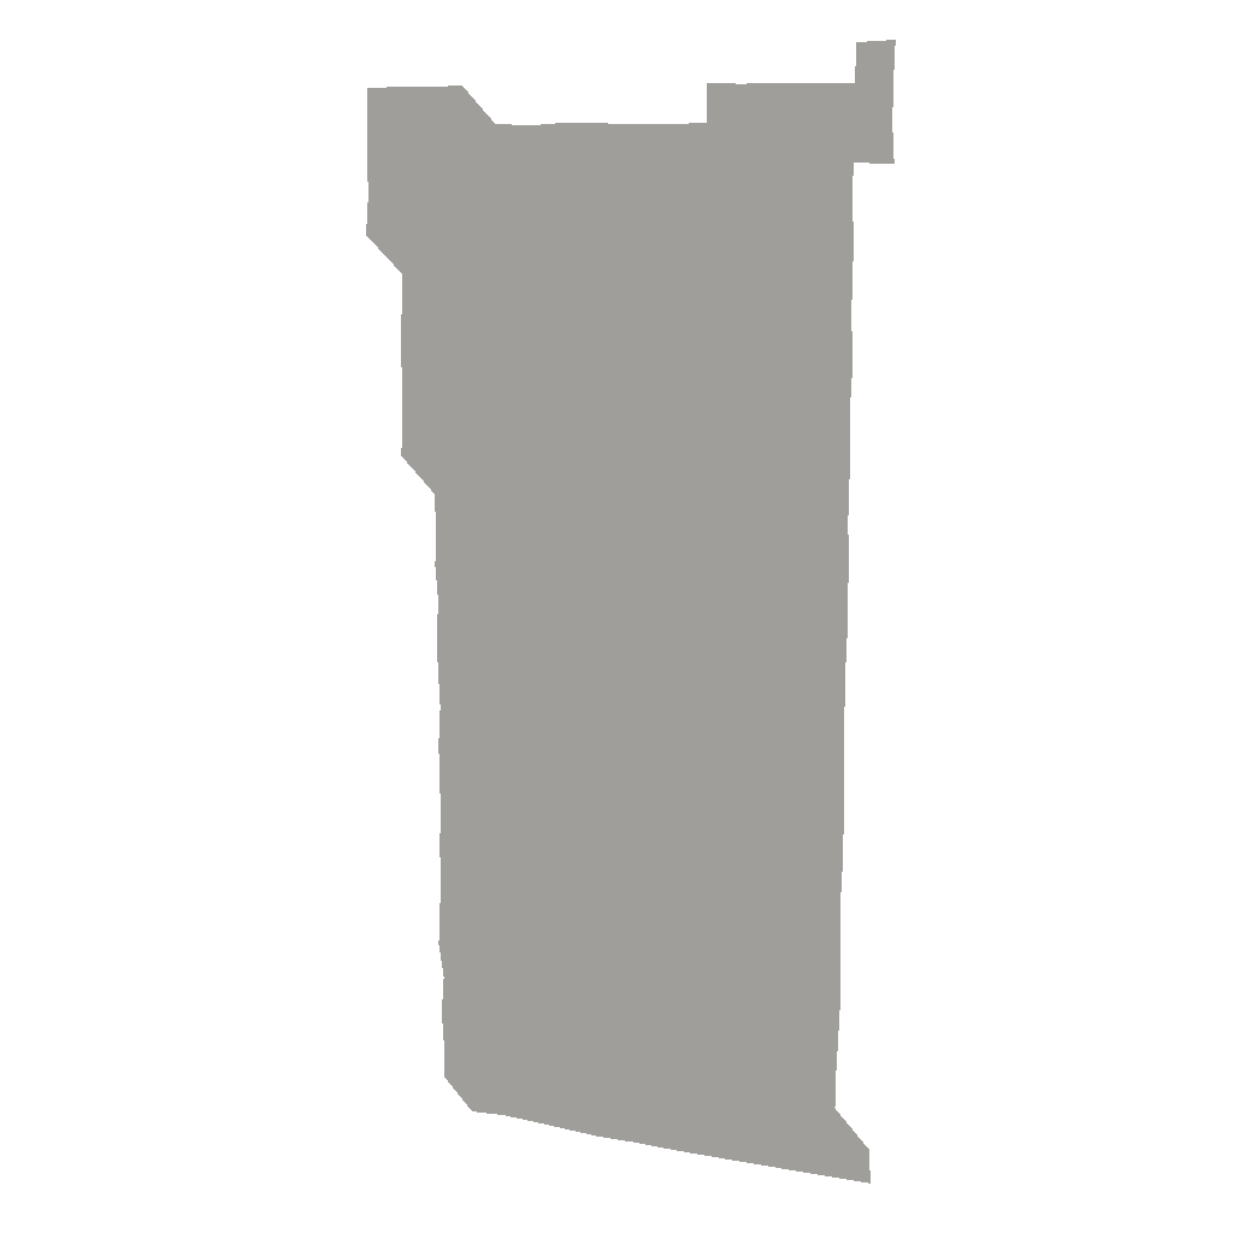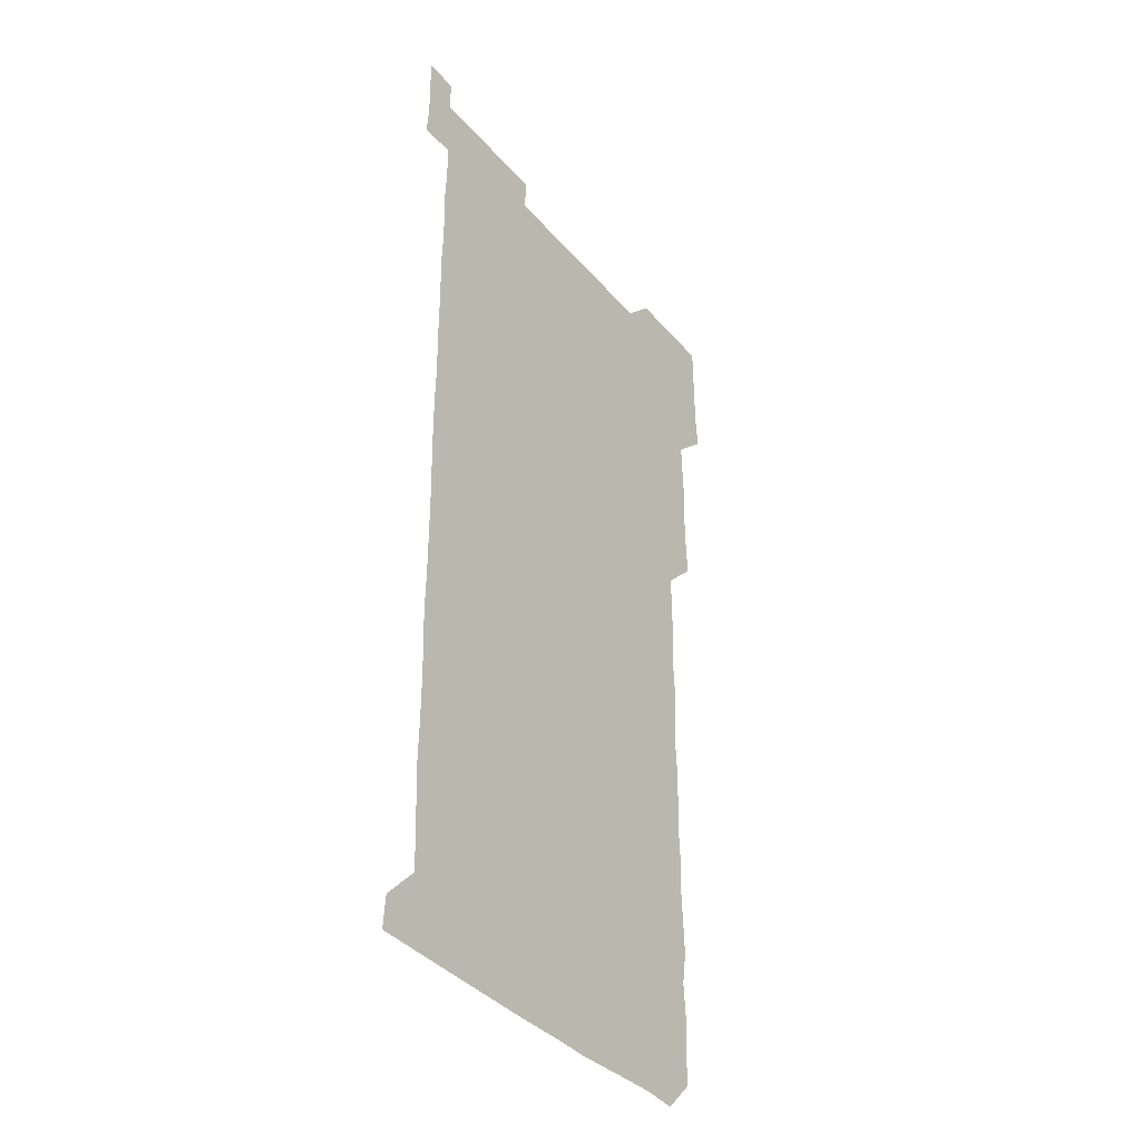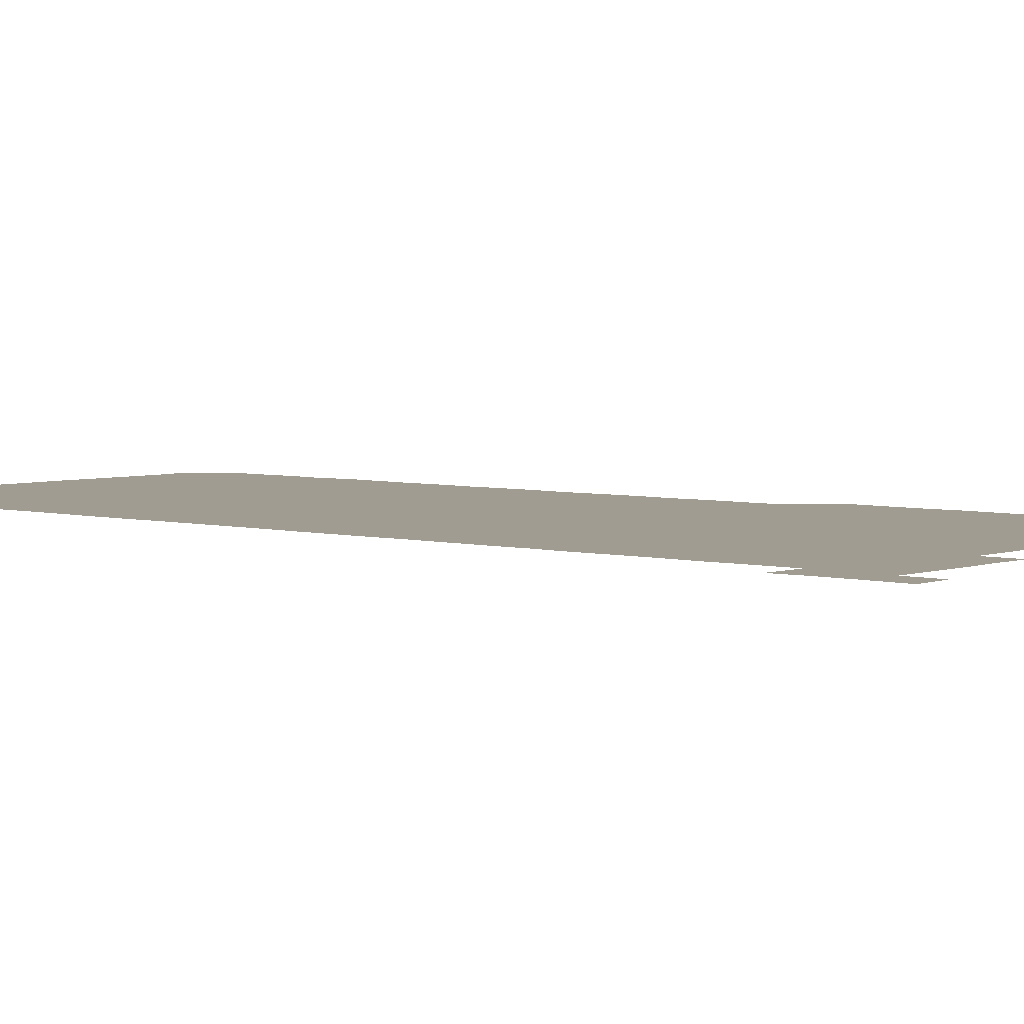
<metadata>
{"format":"obj","ext":"obj","renderer":"f3d","projection":"perspective","resolution":1024,"background":"white","views":[{"elev":10.9,"azim":24.4,"up":"+Y"},{"elev":-37.0,"azim":125.1,"up":"+Y"},{"elev":4.3,"azim":130.6,"up":"+Z"}]}
</metadata>
<code>
v 464.5 526.8 0
v 465.7 540.4 0
v 466 555.9 0
v 466 571 0
v 466.2 586 0
v 479.4 435.8 0
v 480.2 450.1 0
v 480.6 465.4 0
v 479.8 480.2 0
v 480.7 495.2 0
v 481.2 511.3 0
v 481.8 526.1 0
v 479.9 541 0
v 482.4 555.3 0
v 481.4 570.4 0
v 480.8 586.6 0
v 495.3 164.3 0
v 495.6 179.8 0
v 494.8 193.5 0
v 496.1 209.7 0
v 493.8 224.4 0
v 494.5 238.6 0
v 495.4 253.5 0
v 494.9 268.2 0
v 495.7 283.9 0
v 495.3 299.6 0
v 495.2 314 0
v 496.2 330 0
v 495.4 345.2 0
v 494.9 359.7 0
v 496 375.2 0
v 494.7 390.2 0
v 495.2 405.3 0
v 495.1 420.5 0
v 496.6 436.3 0
v 496 451.1 0
v 496.7 466 0
v 496.4 481.1 0
v 495.8 495.9 0
v 496.5 511.1 0
v 496.2 526 0
v 496.7 540.9 0
v 496.3 555.9 0
v 496.1 570.9 0
v 495.8 586.3 0
v 509.1 150.3 0
v 511.7 166.9 0
v 512.8 181.8 0
v 510.8 196.2 0
v 511.7 211 0
v 511.4 226.2 0
v 512.3 241.8 0
v 512.3 256.6 0
v 511.9 271.7 0
v 511.4 286.1 0
v 511.6 301.1 0
v 510.2 315.7 0
v 511 330.8 0
v 511.4 346 0
v 511.1 361.1 0
v 511.3 376 0
v 511.9 391.4 0
v 512 406.2 0
v 510.5 421 0
v 511.2 436.1 0
v 511.7 451.3 0
v 511.4 466 0
v 510.2 481 0
v 511.3 496 0
v 511.2 511 0
v 511.5 525.9 0
v 511.3 540.9 0
v 511.1 555.9 0
v 510.9 570.6 0
v 510.2 586.7 0
v 524.4 151.2 0
v 526.1 166.3 0
v 527.3 182.3 0
v 525.8 195.8 0
v 526.5 211.3 0
v 526.6 226.5 0
v 526.5 241.4 0
v 526.6 256.4 0
v 526.6 271.4 0
v 526.5 286.3 0
v 526.4 301.2 0
v 526.5 316.4 0
v 526.6 331.4 0
v 526.6 346.3 0
v 526.3 361.2 0
v 526.2 376.2 0
v 526.3 391.2 0
v 526.2 406.1 0
v 526 421.1 0
v 526.1 436.1 0
v 525.7 451 0
v 525.7 465.9 0
v 527 481.3 0
v 526.2 496.1 0
v 526.2 511 0
v 526.1 525.9 0
v 526.4 540.7 0
v 526.2 555.5 0
v 525 571.5 0
v 539.9 150.7 0
v 541.3 166.7 0
v 541.4 181.5 0
v 542.1 197.2 0
v 541.6 211.7 0
v 541.5 226.5 0
v 541.4 241.4 0
v 541.2 256.2 0
v 541.2 271.1 0
v 541.3 286.3 0
v 541.2 301.2 0
v 541.5 316.5 0
v 541.1 331.1 0
v 541.2 346.2 0
v 541.1 361.1 0
v 541.5 376.4 0
v 540.9 390.9 0
v 541.7 406.5 0
v 541.2 421.2 0
v 541.4 436.2 0
v 541.5 451.2 0
v 541.4 466.2 0
v 541.2 481.1 0
v 541.1 496 0
v 541.2 511 0
v 540.9 525.9 0
v 541.7 540.4 0
v 541 556.1 0
v 540.9 570.9 0
v 555.3 150 0
v 556.1 165.4 0
v 556.2 182 0
v 556.6 197.3 0
v 556.3 211.2 0
v 556.4 226.6 0
v 556.1 241.2 0
v 556.3 256.4 0
v 556.2 271.3 0
v 556 286 0
v 556.3 301.4 0
v 555.9 315.9 0
v 556.2 331.2 0
v 556.2 346.2 0
v 555.7 360.5 0
v 556.1 376.1 0
v 556 391 0
v 556.2 406.2 0
v 556.1 421.1 0
v 555.9 436 0
v 556.2 451.1 0
v 556.1 466 0
v 556.1 481 0
v 556.1 496 0
v 556.1 511 0
v 556 525.9 0
v 556.4 540.5 0
v 556.2 555.3 0
v 555.6 571.9 0
v 569.8 149.4 0
v 571.4 167 0
v 571.1 181 0
v 570.9 196.4 0
v 571.4 212.5 0
v 571.4 226.6 0
v 571.1 241.1 0
v 571.1 256.2 0
v 571.2 271.3 0
v 571.1 286.3 0
v 571.1 301.2 0
v 571.2 316.4 0
v 571.2 331.2 0
v 570.6 345.7 0
v 571.3 361.6 0
v 571.3 376.5 0
v 571.2 391.2 0
v 571.1 406.2 0
v 571.1 421.1 0
v 571.1 436.1 0
v 571.3 451.2 0
v 570.9 466.1 0
v 571 481 0
v 571.2 496.1 0
v 571.1 511 0
v 571.1 525.9 0
v 571.1 540.8 0
v 571.1 555.7 0
v 570.5 571.6 0
v 585.2 149.7 0
v 586 167.2 0
v 586.3 181.4 0
v 586.1 196.5 0
v 586 211.2 0
v 586.1 226.6 0
v 586.1 241.3 0
v 586 255.9 0
v 586.2 271.7 0
v 586 285.9 0
v 586.1 301.5 0
v 586 316.1 0
v 586.2 331.4 0
v 586.1 346.2 0
v 586.1 361.2 0
v 585.9 375.9 0
v 586.1 391.2 0
v 586 406.1 0
v 586 421.1 0
v 586 435.9 0
v 586 451.1 0
v 586.1 466.1 0
v 586 481 0
v 586 496 0
v 586.1 511 0
v 586.1 525.9 0
v 586.1 540.7 0
v 586.1 555.7 0
v 585.7 571.2 0
v 600.8 149.5 0
v 600.7 166.5 0
v 601.1 182.2 0
v 601.1 196.3 0
v 600.9 211.1 0
v 600.6 227.1 0
v 601.2 240.6 0
v 601 255.8 0
v 601 271.5 0
v 601 286.2 0
v 601 301 0
v 600.9 315.8 0
v 600.9 331.8 0
v 601 345.9 0
v 601.1 361.5 0
v 601 376.3 0
v 601 391 0
v 601 406.1 0
v 601 421 0
v 600.9 435.9 0
v 601 451.2 0
v 601 466.1 0
v 601 481 0
v 600.9 496 0
v 601 511 0
v 601 525.8 0
v 601 540.4 0
v 601 556.3 0
v 600.9 571.3 0
v 616 149.6 0
v 616 165.3 0
v 615.6 181.7 0
v 616 196.9 0
v 616 211.1 0
v 615.8 226.2 0
v 615.9 241.8 0
v 616 255.7 0
v 615.8 271.8 0
v 615.8 286.4 0
v 616 301 0
v 615.9 316.2 0
v 615.9 331.1 0
v 615.9 346.6 0
v 615.9 361.2 0
v 616.1 375.9 0
v 615.9 391.3 0
v 616 406.1 0
v 615.9 421.1 0
v 615.8 436.3 0
v 616 451.1 0
v 615.9 466.1 0
v 615.9 481 0
v 616.1 496 0
v 615.9 511.1 0
v 616 526 0
v 615.9 540.8 0
v 616 555.7 0
v 616.1 571.4 0
v 615.9 586.5 0
v 630.8 149.7 0
v 631.1 167.5 0
v 631 180.7 0
v 630.4 197.4 0
v 630.8 211.5 0
v 631 226 0
v 630.7 241.4 0
v 630.7 256.8 0
v 630.8 271.4 0
v 631.1 285.8 0
v 630.9 301 0
v 630.9 316.2 0
v 630.7 331.5 0
v 630.5 346.6 0
v 630.7 361.3 0
v 630.8 376.2 0
v 630.7 391.2 0
v 630.7 406.2 0
v 630.8 421.1 0
v 631.3 435.8 0
v 630.8 451.2 0
v 630.6 466.1 0
v 630.8 481 0
v 630.9 496 0
v 630.9 511 0
v 630.9 526 0
v 630.9 540.9 0
v 630.9 555.7 0
v 631.1 570.6 0
v 630.9 586 0
v 646.5 149.9 0
v 645.8 167 0
v 645.9 181.4 0
v 645.8 196.3 0
v 645.8 211.2 0
v 645.8 226.2 0
v 645.4 241.6 0
v 646.3 255.7 0
v 645.6 271.4 0
v 645.2 287.2 0
v 645.3 301.6 0
v 645.8 316.1 0
v 645.5 331.4 0
v 646.3 345.8 0
v 645.5 361.4 0
v 645.8 376.1 0
v 646.2 390.9 0
v 645.7 406.2 0
v 645.7 421.2 0
v 645.8 436.1 0
v 645.4 451.2 0
v 646.2 466 0
v 645.5 481.1 0
v 645.8 496 0
v 645.8 511 0
v 645.8 526 0
v 645.8 540.9 0
v 645.9 555.9 0
v 645.9 570.6 0
v 645.9 586.3 0
v 661.9 150.1 0
v 659.9 167.8 0
v 660.7 181.2 0
v 661 195.8 0
v 660.6 211.3 0
v 660.3 226.7 0
v 660.5 241.2 0
v 660.7 256.1 0
v 660.4 271.4 0
v 660.7 286.3 0
v 660.8 301.1 0
v 659.9 316.5 0
v 660.9 330.9 0
v 661.1 345.8 0
v 660 361.5 0
v 660.6 376.2 0
v 660.8 391.1 0
v 660.2 406.3 0
v 660.4 421.1 0
v 660.8 436 0
v 660.5 451.1 0
v 661.1 465.9 0
v 660.5 481.2 0
v 660.6 495.9 0
v 660.7 510.9 0
v 661.3 526 0
v 661 541 0
v 660.9 556 0
v 660.8 570.7 0
v 661 586 0
v 677 150.3 0
v 675.4 166.1 0
v 675.4 180.1 0
v 675.6 195.4 0
v 676.2 210.1 0
v 676.8 224.8 0
v 676.4 239.7 0
v 676.1 254.9 0
v 676.2 270 0
v 676.8 285 0
v 676.8 299.7 0
v 676.5 314.9 0
v 676.4 330.1 0
v 676.3 345.2 0
v 676.4 360.4 0
v 676.8 375.5 0
v 676.9 390.3 0
v 676.9 405.2 0
v 676.3 420.5 0
v 676.6 435.6 0
v 676.7 450.7 0
v 676.4 465.8 0
v 677 480.7 0
v 676.4 495.7 0
v 676.2 510.9 0
v 676.6 525.8 0
v 675.8 541.1 0
v 675.8 556.7 0
v 675.7 570.8 0
v 675.9 585.8 0
v 676 600.6 0
v 691.2 150.6 0
v 690 165.1 0
v 691.9 556 0
v 690.8 571 0
v 690.9 586 0
v 691.3 601.2 0
f 11 12 1
f 1 12 2
f 12 13 2
f 2 13 3
f 13 14 3
f 3 14 4
f 14 15 4
f 4 15 5
f 15 16 5
f 34 35 6
f 6 35 7
f 35 36 7
f 7 36 8
f 36 37 8
f 8 37 9
f 37 38 9
f 9 38 10
f 38 39 10
f 10 39 11
f 39 40 11
f 11 40 12
f 40 41 12
f 12 41 13
f 41 42 13
f 13 42 14
f 42 43 14
f 14 43 15
f 43 44 15
f 15 44 16
f 44 45 16
f 46 47 17
f 17 47 18
f 47 48 18
f 18 48 19
f 48 49 19
f 19 49 20
f 49 50 20
f 20 50 21
f 50 51 21
f 21 51 22
f 51 52 22
f 22 52 23
f 52 53 23
f 23 53 24
f 53 54 24
f 24 54 25
f 54 55 25
f 25 55 26
f 55 56 26
f 26 56 27
f 56 57 27
f 27 57 28
f 57 58 28
f 28 58 29
f 58 59 29
f 29 59 30
f 59 60 30
f 30 60 31
f 60 61 31
f 31 61 32
f 61 62 32
f 32 62 33
f 62 63 33
f 33 63 34
f 63 64 34
f 34 64 35
f 64 65 35
f 35 65 36
f 65 66 36
f 36 66 37
f 66 67 37
f 37 67 38
f 67 68 38
f 38 68 39
f 68 69 39
f 39 69 40
f 69 70 40
f 40 70 41
f 70 71 41
f 41 71 42
f 71 72 42
f 42 72 43
f 72 73 43
f 43 73 44
f 73 74 44
f 44 74 45
f 74 75 45
f 46 76 47
f 76 77 47
f 47 77 48
f 77 78 48
f 48 78 49
f 78 79 49
f 49 79 50
f 79 80 50
f 50 80 51
f 80 81 51
f 51 81 52
f 81 82 52
f 52 82 53
f 82 83 53
f 53 83 54
f 83 84 54
f 54 84 55
f 84 85 55
f 55 85 56
f 85 86 56
f 56 86 57
f 86 87 57
f 57 87 58
f 87 88 58
f 58 88 59
f 88 89 59
f 59 89 60
f 89 90 60
f 60 90 61
f 90 91 61
f 61 91 62
f 91 92 62
f 62 92 63
f 92 93 63
f 63 93 64
f 93 94 64
f 64 94 65
f 94 95 65
f 65 95 66
f 95 96 66
f 66 96 67
f 96 97 67
f 67 97 68
f 97 98 68
f 68 98 69
f 98 99 69
f 69 99 70
f 99 100 70
f 70 100 71
f 100 101 71
f 71 101 72
f 101 102 72
f 72 102 73
f 102 103 73
f 73 103 74
f 103 104 74
f 74 104 75
f 76 105 77
f 105 106 77
f 77 106 78
f 106 107 78
f 78 107 79
f 107 108 79
f 79 108 80
f 108 109 80
f 80 109 81
f 109 110 81
f 81 110 82
f 110 111 82
f 82 111 83
f 111 112 83
f 83 112 84
f 112 113 84
f 84 113 85
f 113 114 85
f 85 114 86
f 114 115 86
f 86 115 87
f 115 116 87
f 87 116 88
f 116 117 88
f 88 117 89
f 117 118 89
f 89 118 90
f 118 119 90
f 90 119 91
f 119 120 91
f 91 120 92
f 120 121 92
f 92 121 93
f 121 122 93
f 93 122 94
f 122 123 94
f 94 123 95
f 123 124 95
f 95 124 96
f 124 125 96
f 96 125 97
f 125 126 97
f 97 126 98
f 126 127 98
f 98 127 99
f 127 128 99
f 99 128 100
f 128 129 100
f 100 129 101
f 129 130 101
f 101 130 102
f 130 131 102
f 102 131 103
f 131 132 103
f 103 132 104
f 132 133 104
f 105 134 106
f 134 135 106
f 106 135 107
f 135 136 107
f 107 136 108
f 136 137 108
f 108 137 109
f 137 138 109
f 109 138 110
f 138 139 110
f 110 139 111
f 139 140 111
f 111 140 112
f 140 141 112
f 112 141 113
f 141 142 113
f 113 142 114
f 142 143 114
f 114 143 115
f 143 144 115
f 115 144 116
f 144 145 116
f 116 145 117
f 145 146 117
f 117 146 118
f 146 147 118
f 118 147 119
f 147 148 119
f 119 148 120
f 148 149 120
f 120 149 121
f 149 150 121
f 121 150 122
f 150 151 122
f 122 151 123
f 151 152 123
f 123 152 124
f 152 153 124
f 124 153 125
f 153 154 125
f 125 154 126
f 154 155 126
f 126 155 127
f 155 156 127
f 127 156 128
f 156 157 128
f 128 157 129
f 157 158 129
f 129 158 130
f 158 159 130
f 130 159 131
f 159 160 131
f 131 160 132
f 160 161 132
f 132 161 133
f 161 162 133
f 134 163 135
f 163 164 135
f 135 164 136
f 164 165 136
f 136 165 137
f 165 166 137
f 137 166 138
f 166 167 138
f 138 167 139
f 167 168 139
f 139 168 140
f 168 169 140
f 140 169 141
f 169 170 141
f 141 170 142
f 170 171 142
f 142 171 143
f 171 172 143
f 143 172 144
f 172 173 144
f 144 173 145
f 173 174 145
f 145 174 146
f 174 175 146
f 146 175 147
f 175 176 147
f 147 176 148
f 176 177 148
f 148 177 149
f 177 178 149
f 149 178 150
f 178 179 150
f 150 179 151
f 179 180 151
f 151 180 152
f 180 181 152
f 152 181 153
f 181 182 153
f 153 182 154
f 182 183 154
f 154 183 155
f 183 184 155
f 155 184 156
f 184 185 156
f 156 185 157
f 185 186 157
f 157 186 158
f 186 187 158
f 158 187 159
f 187 188 159
f 159 188 160
f 188 189 160
f 160 189 161
f 189 190 161
f 161 190 162
f 190 191 162
f 163 192 164
f 192 193 164
f 164 193 165
f 193 194 165
f 165 194 166
f 194 195 166
f 166 195 167
f 195 196 167
f 167 196 168
f 196 197 168
f 168 197 169
f 197 198 169
f 169 198 170
f 198 199 170
f 170 199 171
f 199 200 171
f 171 200 172
f 200 201 172
f 172 201 173
f 201 202 173
f 173 202 174
f 202 203 174
f 174 203 175
f 203 204 175
f 175 204 176
f 204 205 176
f 176 205 177
f 205 206 177
f 177 206 178
f 206 207 178
f 178 207 179
f 207 208 179
f 179 208 180
f 208 209 180
f 180 209 181
f 209 210 181
f 181 210 182
f 210 211 182
f 182 211 183
f 211 212 183
f 183 212 184
f 212 213 184
f 184 213 185
f 213 214 185
f 185 214 186
f 214 215 186
f 186 215 187
f 215 216 187
f 187 216 188
f 216 217 188
f 188 217 189
f 217 218 189
f 189 218 190
f 218 219 190
f 190 219 191
f 219 220 191
f 192 221 193
f 221 222 193
f 193 222 194
f 222 223 194
f 194 223 195
f 223 224 195
f 195 224 196
f 224 225 196
f 196 225 197
f 225 226 197
f 197 226 198
f 226 227 198
f 198 227 199
f 227 228 199
f 199 228 200
f 228 229 200
f 200 229 201
f 229 230 201
f 201 230 202
f 230 231 202
f 202 231 203
f 231 232 203
f 203 232 204
f 232 233 204
f 204 233 205
f 233 234 205
f 205 234 206
f 234 235 206
f 206 235 207
f 235 236 207
f 207 236 208
f 236 237 208
f 208 237 209
f 237 238 209
f 209 238 210
f 238 239 210
f 210 239 211
f 239 240 211
f 211 240 212
f 240 241 212
f 212 241 213
f 241 242 213
f 213 242 214
f 242 243 214
f 214 243 215
f 243 244 215
f 215 244 216
f 244 245 216
f 216 245 217
f 245 246 217
f 217 246 218
f 246 247 218
f 218 247 219
f 247 248 219
f 219 248 220
f 248 249 220
f 221 250 222
f 250 251 222
f 222 251 223
f 251 252 223
f 223 252 224
f 252 253 224
f 224 253 225
f 253 254 225
f 225 254 226
f 254 255 226
f 226 255 227
f 255 256 227
f 227 256 228
f 256 257 228
f 228 257 229
f 257 258 229
f 229 258 230
f 258 259 230
f 230 259 231
f 259 260 231
f 231 260 232
f 260 261 232
f 232 261 233
f 261 262 233
f 233 262 234
f 262 263 234
f 234 263 235
f 263 264 235
f 235 264 236
f 264 265 236
f 236 265 237
f 265 266 237
f 237 266 238
f 266 267 238
f 238 267 239
f 267 268 239
f 239 268 240
f 268 269 240
f 240 269 241
f 269 270 241
f 241 270 242
f 270 271 242
f 242 271 243
f 271 272 243
f 243 272 244
f 272 273 244
f 244 273 245
f 273 274 245
f 245 274 246
f 274 275 246
f 246 275 247
f 275 276 247
f 247 276 248
f 276 277 248
f 248 277 249
f 277 278 249
f 250 280 251
f 280 281 251
f 251 281 252
f 281 282 252
f 252 282 253
f 282 283 253
f 253 283 254
f 283 284 254
f 254 284 255
f 284 285 255
f 255 285 256
f 285 286 256
f 256 286 257
f 286 287 257
f 257 287 258
f 287 288 258
f 258 288 259
f 288 289 259
f 259 289 260
f 289 290 260
f 260 290 261
f 290 291 261
f 261 291 262
f 291 292 262
f 262 292 263
f 292 293 263
f 263 293 264
f 293 294 264
f 264 294 265
f 294 295 265
f 265 295 266
f 295 296 266
f 266 296 267
f 296 297 267
f 267 297 268
f 297 298 268
f 268 298 269
f 298 299 269
f 269 299 270
f 299 300 270
f 270 300 271
f 300 301 271
f 271 301 272
f 301 302 272
f 272 302 273
f 302 303 273
f 273 303 274
f 303 304 274
f 274 304 275
f 304 305 275
f 275 305 276
f 305 306 276
f 276 306 277
f 306 307 277
f 277 307 278
f 307 308 278
f 278 308 279
f 308 309 279
f 280 310 281
f 310 311 281
f 281 311 282
f 311 312 282
f 282 312 283
f 312 313 283
f 283 313 284
f 313 314 284
f 284 314 285
f 314 315 285
f 285 315 286
f 315 316 286
f 286 316 287
f 316 317 287
f 287 317 288
f 317 318 288
f 288 318 289
f 318 319 289
f 289 319 290
f 319 320 290
f 290 320 291
f 320 321 291
f 291 321 292
f 321 322 292
f 292 322 293
f 322 323 293
f 293 323 294
f 323 324 294
f 294 324 295
f 324 325 295
f 295 325 296
f 325 326 296
f 296 326 297
f 326 327 297
f 297 327 298
f 327 328 298
f 298 328 299
f 328 329 299
f 299 329 300
f 329 330 300
f 300 330 301
f 330 331 301
f 301 331 302
f 331 332 302
f 302 332 303
f 332 333 303
f 303 333 304
f 333 334 304
f 304 334 305
f 334 335 305
f 305 335 306
f 335 336 306
f 306 336 307
f 336 337 307
f 307 337 308
f 337 338 308
f 308 338 309
f 338 339 309
f 310 340 311
f 340 341 311
f 311 341 312
f 341 342 312
f 312 342 313
f 342 343 313
f 313 343 314
f 343 344 314
f 314 344 315
f 344 345 315
f 315 345 316
f 345 346 316
f 316 346 317
f 346 347 317
f 317 347 318
f 347 348 318
f 318 348 319
f 348 349 319
f 319 349 320
f 349 350 320
f 320 350 321
f 350 351 321
f 321 351 322
f 351 352 322
f 322 352 323
f 352 353 323
f 323 353 324
f 353 354 324
f 324 354 325
f 354 355 325
f 325 355 326
f 355 356 326
f 326 356 327
f 356 357 327
f 327 357 328
f 357 358 328
f 328 358 329
f 358 359 329
f 329 359 330
f 359 360 330
f 330 360 331
f 360 361 331
f 331 361 332
f 361 362 332
f 332 362 333
f 362 363 333
f 333 363 334
f 363 364 334
f 334 364 335
f 364 365 335
f 335 365 336
f 365 366 336
f 336 366 337
f 366 367 337
f 337 367 338
f 367 368 338
f 338 368 339
f 368 369 339
f 340 370 341
f 370 371 341
f 341 371 342
f 371 372 342
f 342 372 343
f 372 373 343
f 343 373 344
f 373 374 344
f 344 374 345
f 374 375 345
f 345 375 346
f 375 376 346
f 346 376 347
f 376 377 347
f 347 377 348
f 377 378 348
f 348 378 349
f 378 379 349
f 349 379 350
f 379 380 350
f 350 380 351
f 380 381 351
f 351 381 352
f 381 382 352
f 352 382 353
f 382 383 353
f 353 383 354
f 383 384 354
f 354 384 355
f 384 385 355
f 355 385 356
f 385 386 356
f 356 386 357
f 386 387 357
f 357 387 358
f 387 388 358
f 358 388 359
f 388 389 359
f 359 389 360
f 389 390 360
f 360 390 361
f 390 391 361
f 361 391 362
f 391 392 362
f 362 392 363
f 392 393 363
f 363 393 364
f 393 394 364
f 364 394 365
f 394 395 365
f 365 395 366
f 395 396 366
f 366 396 367
f 396 397 367
f 367 397 368
f 397 398 368
f 368 398 369
f 398 399 369
f 370 401 371
f 401 402 371
f 371 402 372
f 397 403 398
f 403 404 398
f 398 404 399
f 404 405 399
f 399 405 400
f 405 406 400

</code>
